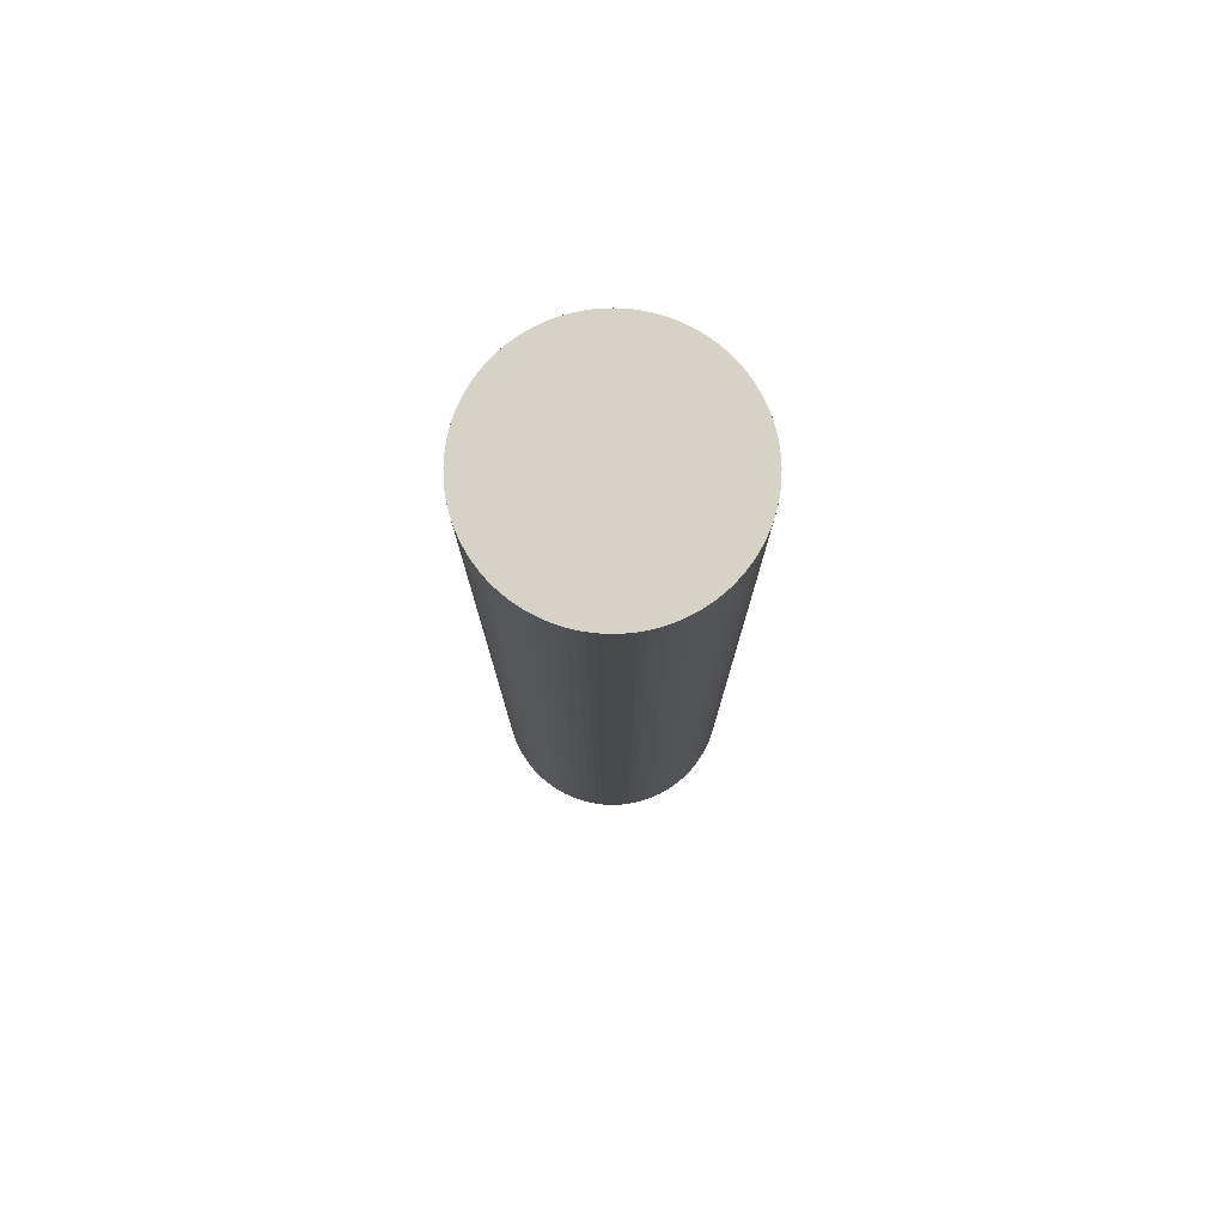
<metadata>
{"format":"obj","ext":"obj","renderer":"f3d","projection":"perspective","resolution":1024,"background":"white","views":[{"elev":77.7,"azim":-75.5,"up":"+Z"}]}
</metadata>
<code>
v  0.0125 0 -0.05
v  0.01248 0.0007771 -0.05
v  0.01248 0.0007771 0.05
v  0.0125 0 0.05
v  0.0124 0.001551 -0.05
v  0.0124 0.001551 0.05
v  0.01228 0.002319 -0.05
v  0.01228 0.002319 0.05
v  0.01212 0.003078 -0.05
v  0.01212 0.003078 0.05
v  0.0119 0.003826 -0.05
v  0.0119 0.003826 0.05
v  0.01164 0.004558 -0.05
v  0.01164 0.004558 0.05
v  0.01133 0.005273 -0.05
v  0.01133 0.005273 0.05
v  0.01098 0.005967 -0.05
v  0.01098 0.005967 0.05
v  0.01059 0.006639 -0.05
v  0.01059 0.006639 0.05
v  0.01016 0.007284 -0.05
v  0.01016 0.007284 0.05
v  0.009686 0.007902 -0.05
v  0.009686 0.007902 0.05
v  0.009176 0.008489 -0.05
v  0.009176 0.008489 0.05
v  0.00863 0.009043 -0.05
v  0.00863 0.009043 0.05
v  0.008051 0.009562 -0.05
v  0.008051 0.009562 0.05
v  0.007441 0.01004 -0.05
v  0.007441 0.01004 0.05
v  0.006803 0.01049 -0.05
v  0.006803 0.01049 0.05
v  0.006137 0.01089 -0.05
v  0.006137 0.01089 0.05
v  0.005449 0.01125 -0.05
v  0.005449 0.01125 0.05
v  0.004739 0.01157 -0.05
v  0.004739 0.01157 0.05
v  0.00401 0.01184 -0.05
v  0.00401 0.01184 0.05
v  0.003267 0.01207 -0.05
v  0.003267 0.01207 0.05
v  0.00251 0.01225 -0.05
v  0.00251 0.01225 0.05
v  0.001744 0.01238 -0.05
v  0.001744 0.01238 0.05
v  0.000971 0.01246 -0.05
v  0.000971 0.01246 0.05
v  0.0001944 0.0125 -0.05
v  0.0001944 0.0125 0.05
v  -0.000583 0.01249 -0.05
v  -0.000583 0.01249 0.05
v  -0.001358 0.01243 -0.05
v  -0.001358 0.01243 0.05
v  -0.002128 0.01232 -0.05
v  -0.002128 0.01232 0.05
v  -0.00289 0.01216 -0.05
v  -0.00289 0.01216 0.05
v  -0.00364 0.01196 -0.05
v  -0.00364 0.01196 0.05
v  -0.004377 0.01171 -0.05
v  -0.004377 0.01171 0.05
v  -0.005096 0.01141 -0.05
v  -0.005096 0.01141 0.05
v  -0.005796 0.01108 -0.05
v  -0.005796 0.01108 0.05
v  -0.006473 0.01069 -0.05
v  -0.006473 0.01069 0.05
v  -0.007125 0.01027 -0.05
v  -0.007125 0.01027 0.05
v  -0.00775 0.009807 -0.05
v  -0.00775 0.009807 0.05
v  -0.008345 0.009307 -0.05
v  -0.008345 0.009307 0.05
v  -0.008907 0.00877 -0.05
v  -0.008907 0.00877 0.05
v  -0.009435 0.008199 -0.05
v  -0.009435 0.008199 0.05
v  -0.009927 0.007597 -0.05
v  -0.009927 0.007597 0.05
v  -0.01038 0.006965 -0.05
v  -0.01038 0.006965 0.05
v  -0.01079 0.006306 -0.05
v  -0.01079 0.006306 0.05
v  -0.01116 0.005623 -0.05
v  -0.01116 0.005623 0.05
v  -0.01149 0.004918 -0.05
v  -0.01149 0.004918 0.05
v  -0.01178 0.004194 -0.05
v  -0.01178 0.004194 0.05
v  -0.01201 0.003454 -0.05
v  -0.01201 0.003454 0.05
v  -0.0122 0.0027 -0.05
v  -0.0122 0.0027 0.05
v  -0.01235 0.001936 -0.05
v  -0.01235 0.001936 0.05
v  -0.01245 0.001165 -0.05
v  -0.01245 0.001165 0.05
v  -0.01249 0.0003887 -0.05
v  -0.01249 0.0003887 0.05
v  -0.01249 -0.0003887 -0.05
v  -0.01249 -0.0003887 0.05
v  -0.01245 -0.001165 -0.05
v  -0.01245 -0.001165 0.05
v  -0.01235 -0.001936 -0.05
v  -0.01235 -0.001936 0.05
v  -0.0122 -0.0027 -0.05
v  -0.0122 -0.0027 0.05
v  -0.01201 -0.003454 -0.05
v  -0.01201 -0.003454 0.05
v  -0.01178 -0.004194 -0.05
v  -0.01178 -0.004194 0.05
v  -0.01149 -0.004918 -0.05
v  -0.01149 -0.004918 0.05
v  -0.01116 -0.005623 -0.05
v  -0.01116 -0.005623 0.05
v  -0.01079 -0.006306 -0.05
v  -0.01079 -0.006306 0.05
v  -0.01038 -0.006965 -0.05
v  -0.01038 -0.006965 0.05
v  -0.009927 -0.007597 -0.05
v  -0.009927 -0.007597 0.05
v  -0.009435 -0.008199 -0.05
v  -0.009435 -0.008199 0.05
v  -0.008907 -0.00877 -0.05
v  -0.008907 -0.00877 0.05
v  -0.008345 -0.009307 -0.05
v  -0.008345 -0.009307 0.05
v  -0.00775 -0.009807 -0.05
v  -0.00775 -0.009807 0.05
v  -0.007125 -0.01027 -0.05
v  -0.007125 -0.01027 0.05
v  -0.006473 -0.01069 -0.05
v  -0.006473 -0.01069 0.05
v  -0.005796 -0.01108 -0.05
v  -0.005796 -0.01108 0.05
v  -0.005096 -0.01141 -0.05
v  -0.005096 -0.01141 0.05
v  -0.004377 -0.01171 -0.05
v  -0.004377 -0.01171 0.05
v  -0.00364 -0.01196 -0.05
v  -0.00364 -0.01196 0.05
v  -0.00289 -0.01216 -0.05
v  -0.00289 -0.01216 0.05
v  -0.002128 -0.01232 -0.05
v  -0.002128 -0.01232 0.05
v  -0.001358 -0.01243 -0.05
v  -0.001358 -0.01243 0.05
v  -0.000583 -0.01249 -0.05
v  -0.000583 -0.01249 0.05
v  0.0001944 -0.0125 -0.05
v  0.0001944 -0.0125 0.05
v  0.000971 -0.01246 -0.05
v  0.000971 -0.01246 0.05
v  0.001744 -0.01238 -0.05
v  0.001744 -0.01238 0.05
v  0.00251 -0.01225 -0.05
v  0.00251 -0.01225 0.05
v  0.003267 -0.01207 -0.05
v  0.003267 -0.01207 0.05
v  0.00401 -0.01184 -0.05
v  0.00401 -0.01184 0.05
v  0.004739 -0.01157 -0.05
v  0.004739 -0.01157 0.05
v  0.005449 -0.01125 -0.05
v  0.005449 -0.01125 0.05
v  0.006137 -0.01089 -0.05
v  0.006137 -0.01089 0.05
v  0.006803 -0.01049 -0.05
v  0.006803 -0.01049 0.05
v  0.007441 -0.01004 -0.05
v  0.007441 -0.01004 0.05
v  0.008051 -0.009562 -0.05
v  0.008051 -0.009562 0.05
v  0.00863 -0.009043 -0.05
v  0.00863 -0.009043 0.05
v  0.009176 -0.008489 -0.05
v  0.009176 -0.008489 0.05
v  0.009686 -0.007902 -0.05
v  0.009686 -0.007902 0.05
v  0.01016 -0.007284 -0.05
v  0.01016 -0.007284 0.05
v  0.01059 -0.006639 -0.05
v  0.01059 -0.006639 0.05
v  0.01098 -0.005967 -0.05
v  0.01098 -0.005967 0.05
v  0.01133 -0.005273 -0.05
v  0.01133 -0.005273 0.05
v  0.01164 -0.004558 -0.05
v  0.01164 -0.004558 0.05
v  0.0119 -0.003826 -0.05
v  0.0119 -0.003826 0.05
v  0.01212 -0.003078 -0.05
v  0.01212 -0.003078 0.05
v  0.01228 -0.002319 -0.05
v  0.01228 -0.002319 0.05
v  0.0124 -0.001551 -0.05
v  0.0124 -0.001551 0.05
v  0.01248 -0.0007771 -0.05
v  0.01248 -0.0007771 0.05
v  0 0 -0.05
v  0 0 0.05
v  0.01248 0.0007849 -0.05
v  0.0124 0.001567 -0.05
v  0.01228 0.002342 -0.05
v  0.01211 0.003109 -0.05
v  0.01189 0.003863 -0.05
v  0.01162 0.004602 -0.05
v  0.01131 0.005322 -0.05
v  0.01095 0.006022 -0.05
v  0.01055 0.006698 -0.05
v  0.01011 0.007347 -0.05
v  0.009631 0.007968 -0.05
v  0.009112 0.008557 -0.05
v  0.008557 0.009112 -0.05
v  0.007968 0.009631 -0.05
v  0.007347 0.01011 -0.05
v  0.006698 0.01055 -0.05
v  0.006022 0.01095 -0.05
v  0.005322 0.01131 -0.05
v  0.004602 0.01162 -0.05
v  0.003863 0.01189 -0.05
v  0.003109 0.01211 -0.05
v  0.002342 0.01228 -0.05
v  0.001567 0.0124 -0.05
v  0.0007849 0.01248 -0.05
v  7.654e-19 0.0125 -0.05
v  -0.0007849 0.01248 -0.05
v  -0.001567 0.0124 -0.05
v  -0.002342 0.01228 -0.05
v  -0.003109 0.01211 -0.05
v  -0.003863 0.01189 -0.05
v  -0.004602 0.01162 -0.05
v  -0.005322 0.01131 -0.05
v  -0.006022 0.01095 -0.05
v  -0.006698 0.01055 -0.05
v  -0.007347 0.01011 -0.05
v  -0.007968 0.009631 -0.05
v  -0.008557 0.009112 -0.05
v  -0.009112 0.008557 -0.05
v  -0.009631 0.007968 -0.05
v  -0.01011 0.007347 -0.05
v  -0.01055 0.006698 -0.05
v  -0.01095 0.006022 -0.05
v  -0.01131 0.005322 -0.05
v  -0.01162 0.004602 -0.05
v  -0.01189 0.003863 -0.05
v  -0.01211 0.003109 -0.05
v  -0.01228 0.002342 -0.05
v  -0.0124 0.001567 -0.05
v  -0.01248 0.0007849 -0.05
v  -0.0125 1.531e-18 -0.05
v  -0.01248 -0.0007849 -0.05
v  -0.0124 -0.001567 -0.05
v  -0.01228 -0.002342 -0.05
v  -0.01211 -0.003109 -0.05
v  -0.01189 -0.003863 -0.05
v  -0.01162 -0.004602 -0.05
v  -0.01131 -0.005322 -0.05
v  -0.01095 -0.006022 -0.05
v  -0.01055 -0.006698 -0.05
v  -0.01011 -0.007347 -0.05
v  -0.009631 -0.007968 -0.05
v  -0.009112 -0.008557 -0.05
v  -0.008557 -0.009112 -0.05
v  -0.007968 -0.009631 -0.05
v  -0.007347 -0.01011 -0.05
v  -0.006698 -0.01055 -0.05
v  -0.006022 -0.01095 -0.05
v  -0.005322 -0.01131 -0.05
v  -0.004602 -0.01162 -0.05
v  -0.003863 -0.01189 -0.05
v  -0.003109 -0.01211 -0.05
v  -0.002342 -0.01228 -0.05
v  -0.001567 -0.0124 -0.05
v  -0.0007849 -0.01248 -0.05
v  -2.296e-18 -0.0125 -0.05
v  0.0007849 -0.01248 -0.05
v  0.001567 -0.0124 -0.05
v  0.002342 -0.01228 -0.05
v  0.003109 -0.01211 -0.05
v  0.003863 -0.01189 -0.05
v  0.004602 -0.01162 -0.05
v  0.005322 -0.01131 -0.05
v  0.006022 -0.01095 -0.05
v  0.006698 -0.01055 -0.05
v  0.007347 -0.01011 -0.05
v  0.007968 -0.009631 -0.05
v  0.008557 -0.009112 -0.05
v  0.009112 -0.008557 -0.05
v  0.009631 -0.007968 -0.05
v  0.01011 -0.007347 -0.05
v  0.01055 -0.006698 -0.05
v  0.01095 -0.006022 -0.05
v  0.01131 -0.005322 -0.05
v  0.01162 -0.004602 -0.05
v  0.01189 -0.003863 -0.05
v  0.01211 -0.003109 -0.05
v  0.01228 -0.002342 -0.05
v  0.0124 -0.001567 -0.05
v  0.01248 -0.0007849 -0.05
v  0.0125 -3.062e-18 -0.05
v  0.01248 0.0007849 0.05
v  0.0124 0.001567 0.05
v  0.01228 0.002342 0.05
v  0.01211 0.003109 0.05
v  0.01189 0.003863 0.05
v  0.01162 0.004602 0.05
v  0.01131 0.005322 0.05
v  0.01095 0.006022 0.05
v  0.01055 0.006698 0.05
v  0.01011 0.007347 0.05
v  0.009631 0.007968 0.05
v  0.009112 0.008557 0.05
v  0.008557 0.009112 0.05
v  0.007968 0.009631 0.05
v  0.007347 0.01011 0.05
v  0.006698 0.01055 0.05
v  0.006022 0.01095 0.05
v  0.005322 0.01131 0.05
v  0.004602 0.01162 0.05
v  0.003863 0.01189 0.05
v  0.003109 0.01211 0.05
v  0.002342 0.01228 0.05
v  0.001567 0.0124 0.05
v  0.0007849 0.01248 0.05
v  7.654e-19 0.0125 0.05
v  -0.0007849 0.01248 0.05
v  -0.001567 0.0124 0.05
v  -0.002342 0.01228 0.05
v  -0.003109 0.01211 0.05
v  -0.003863 0.01189 0.05
v  -0.004602 0.01162 0.05
v  -0.005322 0.01131 0.05
v  -0.006022 0.01095 0.05
v  -0.006698 0.01055 0.05
v  -0.007347 0.01011 0.05
v  -0.007968 0.009631 0.05
v  -0.008557 0.009112 0.05
v  -0.009112 0.008557 0.05
v  -0.009631 0.007968 0.05
v  -0.01011 0.007347 0.05
v  -0.01055 0.006698 0.05
v  -0.01095 0.006022 0.05
v  -0.01131 0.005322 0.05
v  -0.01162 0.004602 0.05
v  -0.01189 0.003863 0.05
v  -0.01211 0.003109 0.05
v  -0.01228 0.002342 0.05
v  -0.0124 0.001567 0.05
v  -0.01248 0.0007849 0.05
v  -0.0125 1.531e-18 0.05
v  -0.01248 -0.0007849 0.05
v  -0.0124 -0.001567 0.05
v  -0.01228 -0.002342 0.05
v  -0.01211 -0.003109 0.05
v  -0.01189 -0.003863 0.05
v  -0.01162 -0.004602 0.05
v  -0.01131 -0.005322 0.05
v  -0.01095 -0.006022 0.05
v  -0.01055 -0.006698 0.05
v  -0.01011 -0.007347 0.05
v  -0.009631 -0.007968 0.05
v  -0.009112 -0.008557 0.05
v  -0.008557 -0.009112 0.05
v  -0.007968 -0.009631 0.05
v  -0.007347 -0.01011 0.05
v  -0.006698 -0.01055 0.05
v  -0.006022 -0.01095 0.05
v  -0.005322 -0.01131 0.05
v  -0.004602 -0.01162 0.05
v  -0.003863 -0.01189 0.05
v  -0.003109 -0.01211 0.05
v  -0.002342 -0.01228 0.05
v  -0.001567 -0.0124 0.05
v  -0.0007849 -0.01248 0.05
v  -2.296e-18 -0.0125 0.05
v  0.0007849 -0.01248 0.05
v  0.001567 -0.0124 0.05
v  0.002342 -0.01228 0.05
v  0.003109 -0.01211 0.05
v  0.003863 -0.01189 0.05
v  0.004602 -0.01162 0.05
v  0.005322 -0.01131 0.05
v  0.006022 -0.01095 0.05
v  0.006698 -0.01055 0.05
v  0.007347 -0.01011 0.05
v  0.007968 -0.009631 0.05
v  0.008557 -0.009112 0.05
v  0.009112 -0.008557 0.05
v  0.009631 -0.007968 0.05
v  0.01011 -0.007347 0.05
v  0.01055 -0.006698 0.05
v  0.01095 -0.006022 0.05
v  0.01131 -0.005322 0.05
v  0.01162 -0.004602 0.05
v  0.01189 -0.003863 0.05
v  0.01211 -0.003109 0.05
v  0.01228 -0.002342 0.05
v  0.0124 -0.001567 0.05
v  0.01248 -0.0007849 0.05
v  0.0125 -3.062e-18 0.05
g <STL_BINARY>
f 1 2 3
f 3 4 1
f 2 5 6
f 6 3 2
f 5 7 8
f 8 6 5
f 7 9 10
f 10 8 7
f 9 11 12
f 12 10 9
f 11 13 14
f 14 12 11
f 13 15 16
f 16 14 13
f 15 17 18
f 18 16 15
f 17 19 20
f 20 18 17
f 19 21 22
f 22 20 19
f 21 23 24
f 24 22 21
f 23 25 26
f 26 24 23
f 25 27 28
f 28 26 25
f 27 29 30
f 30 28 27
f 29 31 32
f 32 30 29
f 31 33 34
f 34 32 31
f 33 35 36
f 36 34 33
f 35 37 38
f 38 36 35
f 37 39 40
f 40 38 37
f 39 41 42
f 42 40 39
f 41 43 44
f 44 42 41
f 43 45 46
f 46 44 43
f 45 47 48
f 48 46 45
f 47 49 50
f 50 48 47
f 49 51 52
f 52 50 49
f 51 53 54
f 54 52 51
f 53 55 56
f 56 54 53
f 55 57 58
f 58 56 55
f 57 59 60
f 60 58 57
f 59 61 62
f 62 60 59
f 61 63 64
f 64 62 61
f 63 65 66
f 66 64 63
f 65 67 68
f 68 66 65
f 67 69 70
f 70 68 67
f 69 71 72
f 72 70 69
f 71 73 74
f 74 72 71
f 73 75 76
f 76 74 73
f 75 77 78
f 78 76 75
f 77 79 80
f 80 78 77
f 79 81 82
f 82 80 79
f 81 83 84
f 84 82 81
f 83 85 86
f 86 84 83
f 85 87 88
f 88 86 85
f 87 89 90
f 90 88 87
f 89 91 92
f 92 90 89
f 91 93 94
f 94 92 91
f 93 95 96
f 96 94 93
f 95 97 98
f 98 96 95
f 97 99 100
f 100 98 97
f 99 101 102
f 102 100 99
f 101 103 104
f 104 102 101
f 103 105 106
f 106 104 103
f 105 107 108
f 108 106 105
f 107 109 110
f 110 108 107
f 109 111 112
f 112 110 109
f 111 113 114
f 114 112 111
f 113 115 116
f 116 114 113
f 115 117 118
f 118 116 115
f 117 119 120
f 120 118 117
f 119 121 122
f 122 120 119
f 121 123 124
f 124 122 121
f 123 125 126
f 126 124 123
f 125 127 128
f 128 126 125
f 127 129 130
f 130 128 127
f 129 131 132
f 132 130 129
f 131 133 134
f 134 132 131
f 133 135 136
f 136 134 133
f 135 137 138
f 138 136 135
f 137 139 140
f 140 138 137
f 139 141 142
f 142 140 139
f 141 143 144
f 144 142 141
f 143 145 146
f 146 144 143
f 145 147 148
f 148 146 145
f 147 149 150
f 150 148 147
f 149 151 152
f 152 150 149
f 151 153 154
f 154 152 151
f 153 155 156
f 156 154 153
f 155 157 158
f 158 156 155
f 157 159 160
f 160 158 157
f 159 161 162
f 162 160 159
f 161 163 164
f 164 162 161
f 163 165 166
f 166 164 163
f 165 167 168
f 168 166 165
f 167 169 170
f 170 168 167
f 169 171 172
f 172 170 169
f 171 173 174
f 174 172 171
f 173 175 176
f 176 174 173
f 175 177 178
f 178 176 175
f 177 179 180
f 180 178 177
f 179 181 182
f 182 180 179
f 181 183 184
f 184 182 181
f 183 185 186
f 186 184 183
f 185 187 188
f 188 186 185
f 187 189 190
f 190 188 187
f 189 191 192
f 192 190 189
f 191 193 194
f 194 192 191
f 193 195 196
f 196 194 193
f 195 197 198
f 198 196 195
f 197 199 200
f 200 198 197
f 199 201 202
f 202 200 199
f 201 1 4
f 4 202 201
f 1 203 204
f 204 4 1
f 203 203 204
f 204 204 203
f 203 203 204
f 204 204 203
f 203 203 204
f 204 204 203
f 203 203 204
f 204 204 203
f 203 203 204
f 204 204 203
f 203 203 204
f 204 204 203
f 203 203 204
f 204 204 203
f 203 203 204
f 204 204 203
f 203 203 204
f 204 204 203
f 203 203 204
f 204 204 203
f 203 203 204
f 204 204 203
f 203 203 204
f 204 204 203
f 203 203 204
f 204 204 203
f 203 203 204
f 204 204 203
f 203 203 204
f 204 204 203
f 203 203 204
f 204 204 203
f 203 203 204
f 204 204 203
f 203 203 204
f 204 204 203
f 203 203 204
f 204 204 203
f 203 203 204
f 204 204 203
f 203 203 204
f 204 204 203
f 203 203 204
f 204 204 203
f 203 203 204
f 204 204 203
f 203 203 204
f 204 204 203
f 203 203 204
f 204 204 203
f 203 203 204
f 204 204 203
f 203 203 204
f 204 204 203
f 203 203 204
f 204 204 203
f 203 203 204
f 204 204 203
f 203 203 204
f 204 204 203
f 203 203 204
f 204 204 203
f 203 203 204
f 204 204 203
f 203 203 204
f 204 204 203
f 203 203 204
f 204 204 203
f 203 203 204
f 204 204 203
f 203 203 204
f 204 204 203
f 203 203 204
f 204 204 203
f 203 203 204
f 204 204 203
f 203 203 204
f 204 204 203
f 203 203 204
f 204 204 203
f 203 203 204
f 204 204 203
f 203 203 204
f 204 204 203
f 203 203 204
f 204 204 203
f 203 203 204
f 204 204 203
f 203 203 204
f 204 204 203
f 203 203 204
f 204 204 203
f 203 203 204
f 204 204 203
f 203 203 204
f 204 204 203
f 203 203 204
f 204 204 203
f 203 203 204
f 204 204 203
f 203 203 204
f 204 204 203
f 203 203 204
f 204 204 203
f 203 203 204
f 204 204 203
f 203 203 204
f 204 204 203
f 203 203 204
f 204 204 203
f 203 203 204
f 204 204 203
f 203 203 204
f 204 204 203
f 203 203 204
f 204 204 203
f 203 203 204
f 204 204 203
f 203 203 204
f 204 204 203
f 203 203 204
f 204 204 203
f 203 203 204
f 204 204 203
f 203 203 204
f 204 204 203
f 203 203 204
f 204 204 203
f 203 203 204
f 204 204 203
f 203 203 204
f 204 204 203
f 203 203 204
f 204 204 203
f 203 203 204
f 204 204 203
f 203 203 204
f 204 204 203
f 203 203 204
f 204 204 203
f 203 203 204
f 204 204 203
f 203 203 204
f 204 204 203
f 203 203 204
f 204 204 203
f 203 203 204
f 204 204 203
f 203 203 204
f 204 204 203
f 203 203 204
f 204 204 203
f 203 203 204
f 204 204 203
f 203 203 204
f 204 204 203
f 203 203 204
f 204 204 203
f 203 203 204
f 204 204 203
f 203 203 204
f 204 204 203
f 203 203 204
f 204 204 203
f 203 203 204
f 204 204 203
f 203 203 204
f 204 204 203
f 203 203 204
f 204 204 203
f 203 203 204
f 204 204 203
f 203 203 204
f 204 204 203
f 203 203 204
f 204 204 203
f 203 203 204
f 204 204 203
f 203 203 204
f 204 204 203
f 203 203 204
f 204 204 203
f 203 203 204
f 204 204 203
f 203 203 204
f 204 204 203
f 203 203 204
f 204 204 203
f 203 203 204
f 204 204 203
f 203 203 204
f 204 204 203
f 203 203 204
f 204 204 203
f 203 203 204
f 204 204 203
f 203 203 204
f 204 204 203
f 203 203 204
f 204 204 203
f 203 203 204
f 204 204 203
f 203 203 1
f 1 204 203
f 203 203 205
f 205 1 203
f 203 203 206
f 206 205 203
f 203 203 207
f 207 206 203
f 203 203 208
f 208 207 203
f 203 203 209
f 209 208 203
f 203 203 210
f 210 209 203
f 203 203 211
f 211 210 203
f 203 203 212
f 212 211 203
f 203 203 213
f 213 212 203
f 203 203 214
f 214 213 203
f 203 203 215
f 215 214 203
f 203 203 216
f 216 215 203
f 203 203 217
f 217 216 203
f 203 203 218
f 218 217 203
f 203 203 219
f 219 218 203
f 203 203 220
f 220 219 203
f 203 203 221
f 221 220 203
f 203 203 222
f 222 221 203
f 203 203 223
f 223 222 203
f 203 203 224
f 224 223 203
f 203 203 225
f 225 224 203
f 203 203 226
f 226 225 203
f 203 203 227
f 227 226 203
f 203 203 228
f 228 227 203
f 203 203 229
f 229 228 203
f 203 203 230
f 230 229 203
f 203 203 231
f 231 230 203
f 203 203 232
f 232 231 203
f 203 203 233
f 233 232 203
f 203 203 234
f 234 233 203
f 203 203 235
f 235 234 203
f 203 203 236
f 236 235 203
f 203 203 237
f 237 236 203
f 203 203 238
f 238 237 203
f 203 203 239
f 239 238 203
f 203 203 240
f 240 239 203
f 203 203 241
f 241 240 203
f 203 203 242
f 242 241 203
f 203 203 243
f 243 242 203
f 203 203 244
f 244 243 203
f 203 203 245
f 245 244 203
f 203 203 246
f 246 245 203
f 203 203 247
f 247 246 203
f 203 203 248
f 248 247 203
f 203 203 249
f 249 248 203
f 203 203 250
f 250 249 203
f 203 203 251
f 251 250 203
f 203 203 252
f 252 251 203
f 203 203 253
f 253 252 203
f 203 203 254
f 254 253 203
f 203 203 255
f 255 254 203
f 203 203 256
f 256 255 203
f 203 203 257
f 257 256 203
f 203 203 258
f 258 257 203
f 203 203 259
f 259 258 203
f 203 203 260
f 260 259 203
f 203 203 261
f 261 260 203
f 203 203 262
f 262 261 203
f 203 203 263
f 263 262 203
f 203 203 264
f 264 263 203
f 203 203 265
f 265 264 203
f 203 203 266
f 266 265 203
f 203 203 267
f 267 266 203
f 203 203 268
f 268 267 203
f 203 203 269
f 269 268 203
f 203 203 270
f 270 269 203
f 203 203 271
f 271 270 203
f 203 203 272
f 272 271 203
f 203 203 273
f 273 272 203
f 203 203 274
f 274 273 203
f 203 203 275
f 275 274 203
f 203 203 276
f 276 275 203
f 203 203 277
f 277 276 203
f 203 203 278
f 278 277 203
f 203 203 279
f 279 278 203
f 203 203 280
f 280 279 203
f 203 203 281
f 281 280 203
f 203 203 282
f 282 281 203
f 203 203 283
f 283 282 203
f 203 203 284
f 284 283 203
f 203 203 285
f 285 284 203
f 203 203 286
f 286 285 203
f 203 203 287
f 287 286 203
f 203 203 288
f 288 287 203
f 203 203 289
f 289 288 203
f 203 203 290
f 290 289 203
f 203 203 291
f 291 290 203
f 203 203 292
f 292 291 203
f 203 203 293
f 293 292 203
f 203 203 294
f 294 293 203
f 203 203 295
f 295 294 203
f 203 203 296
f 296 295 203
f 203 203 297
f 297 296 203
f 203 203 298
f 298 297 203
f 203 203 299
f 299 298 203
f 203 203 300
f 300 299 203
f 203 203 301
f 301 300 203
f 203 203 302
f 302 301 203
f 203 203 303
f 303 302 203
f 203 203 304
f 304 303 203
f 203 204 4
f 4 304 203
f 204 204 305
f 305 4 204
f 204 204 306
f 306 305 204
f 204 204 307
f 307 306 204
f 204 204 308
f 308 307 204
f 204 204 309
f 309 308 204
f 204 204 310
f 310 309 204
f 204 204 311
f 311 310 204
f 204 204 312
f 312 311 204
f 204 204 313
f 313 312 204
f 204 204 314
f 314 313 204
f 204 204 315
f 315 314 204
f 204 204 316
f 316 315 204
f 204 204 317
f 317 316 204
f 204 204 318
f 318 317 204
f 204 204 319
f 319 318 204
f 204 204 320
f 320 319 204
f 204 204 321
f 321 320 204
f 204 204 322
f 322 321 204
f 204 204 323
f 323 322 204
f 204 204 324
f 324 323 204
f 204 204 325
f 325 324 204
f 204 204 326
f 326 325 204
f 204 204 327
f 327 326 204
f 204 204 328
f 328 327 204
f 204 204 329
f 329 328 204
f 204 204 330
f 330 329 204
f 204 204 331
f 331 330 204
f 204 204 332
f 332 331 204
f 204 204 333
f 333 332 204
f 204 204 334
f 334 333 204
f 204 204 335
f 335 334 204
f 204 204 336
f 336 335 204
f 204 204 337
f 337 336 204
f 204 204 338
f 338 337 204
f 204 204 339
f 339 338 204
f 204 204 340
f 340 339 204
f 204 204 341
f 341 340 204
f 204 204 342
f 342 341 204
f 204 204 343
f 343 342 204
f 204 204 344
f 344 343 204
f 204 204 345
f 345 344 204
f 204 204 346
f 346 345 204
f 204 204 347
f 347 346 204
f 204 204 348
f 348 347 204
f 204 204 349
f 349 348 204
f 204 204 350
f 350 349 204
f 204 204 351
f 351 350 204
f 204 204 352
f 352 351 204
f 204 204 353
f 353 352 204
f 204 204 354
f 354 353 204
f 204 204 355
f 355 354 204
f 204 204 356
f 356 355 204
f 204 204 357
f 357 356 204
f 204 204 358
f 358 357 204
f 204 204 359
f 359 358 204
f 204 204 360
f 360 359 204
f 204 204 361
f 361 360 204
f 204 204 362
f 362 361 204
f 204 204 363
f 363 362 204
f 204 204 364
f 364 363 204
f 204 204 365
f 365 364 204
f 204 204 366
f 366 365 204
f 204 204 367
f 367 366 204
f 204 204 368
f 368 367 204
f 204 204 369
f 369 368 204
f 204 204 370
f 370 369 204
f 204 204 371
f 371 370 204
f 204 204 372
f 372 371 204
f 204 204 373
f 373 372 204
f 204 204 374
f 374 373 204
f 204 204 375
f 375 374 204
f 204 204 376
f 376 375 204
f 204 204 377
f 377 376 204
f 204 204 378
f 378 377 204
f 204 204 379
f 379 378 204
f 204 204 380
f 380 379 204
f 204 204 381
f 381 380 204
f 204 204 382
f 382 381 204
f 204 204 383
f 383 382 204
f 204 204 384
f 384 383 204
f 204 204 385
f 385 384 204
f 204 204 386
f 386 385 204
f 204 204 387
f 387 386 204
f 204 204 388
f 388 387 204
f 204 204 389
f 389 388 204
f 204 204 390
f 390 389 204
f 204 204 391
f 391 390 204
f 204 204 392
f 392 391 204
f 204 204 393
f 393 392 204
f 204 204 394
f 394 393 204
f 204 204 395
f 395 394 204
f 204 204 396
f 396 395 204
f 204 204 397
f 397 396 204
f 204 204 398
f 398 397 204
f 204 204 399
f 399 398 204
f 204 204 400
f 400 399 204
f 204 204 401
f 401 400 204
f 204 204 402
f 402 401 204
f 204 204 403
f 403 402 204
f 204 204 404
f 404 403 204

</code>
